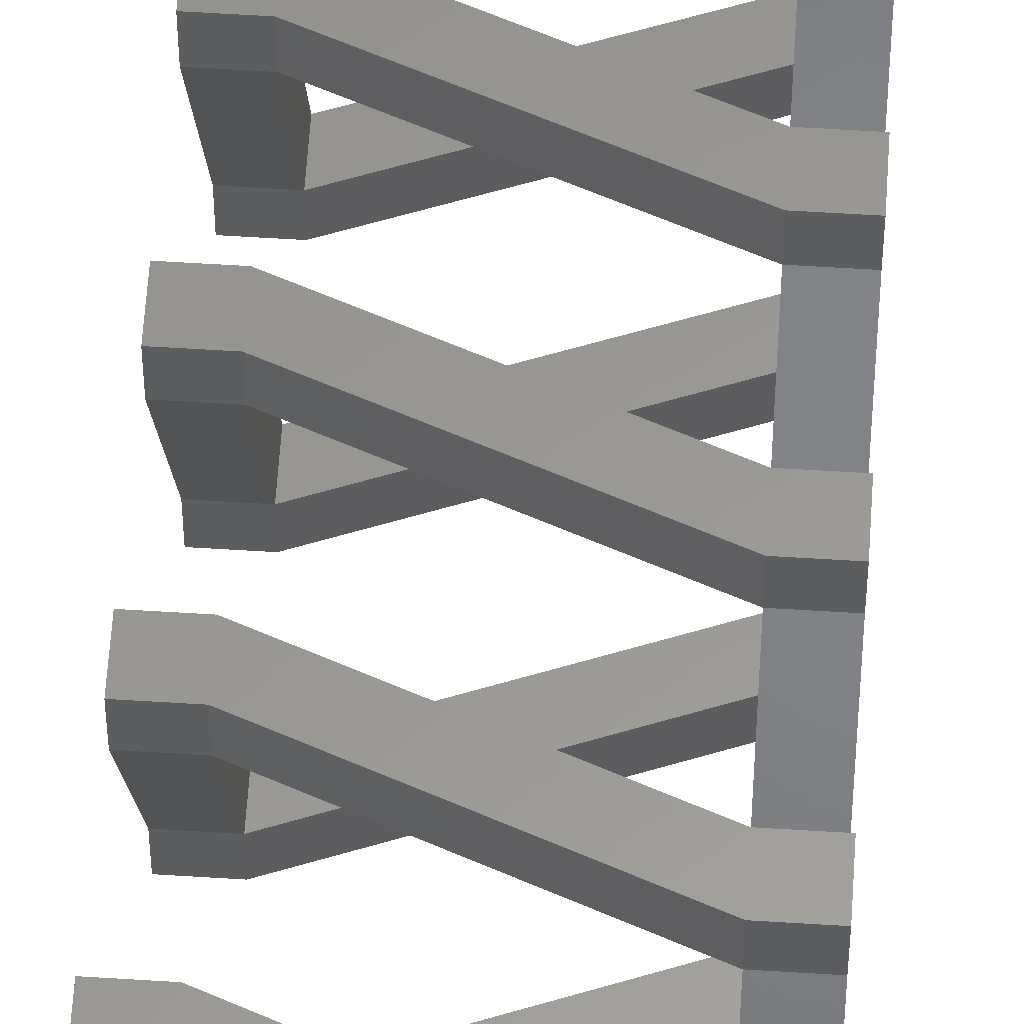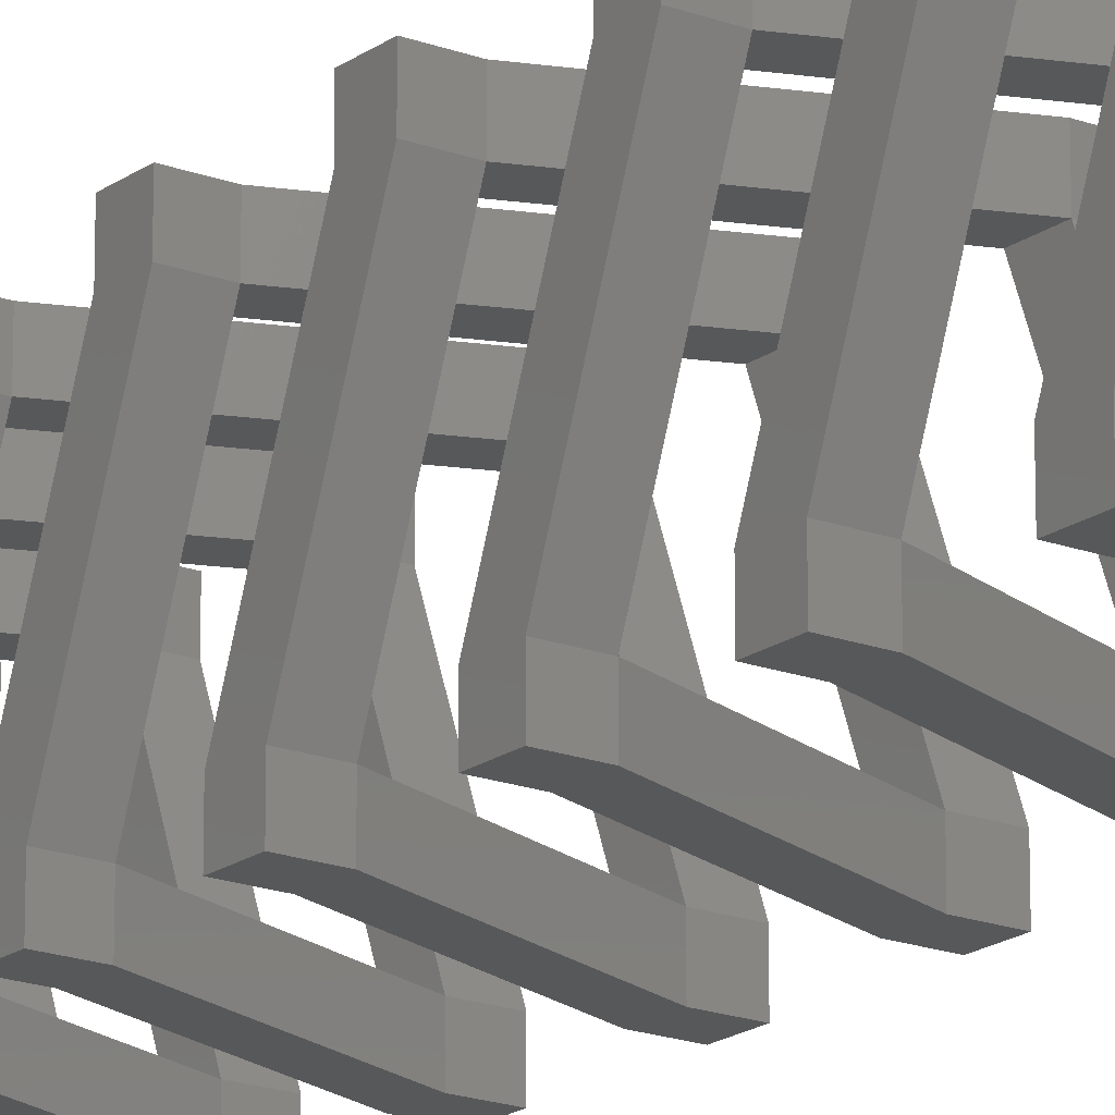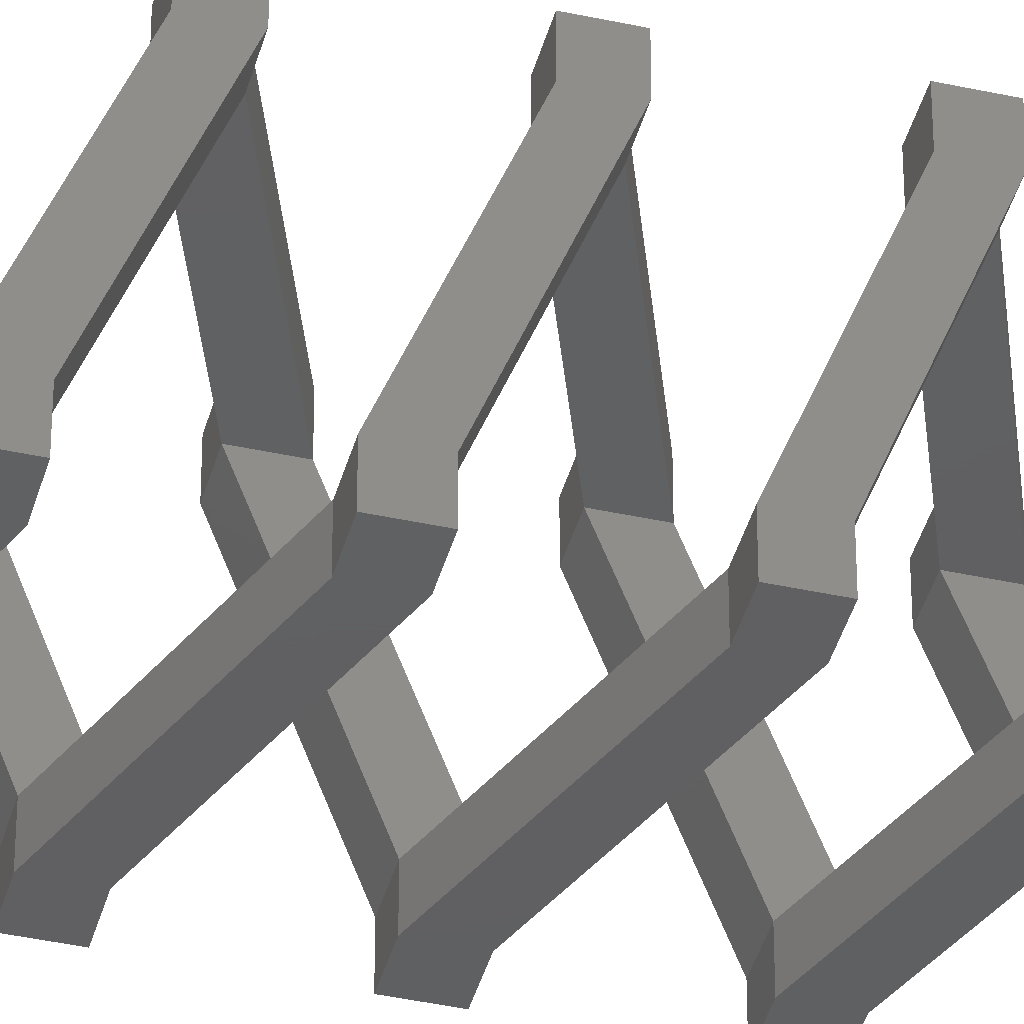
<metadata>
{"format":"stl","ext":"stl","renderer":"f3d","projection":"perspective","resolution":1024,"background":"white","views":[{"elev":59.1,"azim":-176.3,"up":"+Y"},{"elev":-18.3,"azim":-36.1,"up":"+Y"},{"elev":-41.2,"azim":75.1,"up":"+Y"}]}
</metadata>
<code>
# stl→obj: 348 verts, 704 faces
v 2 2 2
v 9.489e-07 12.5 6
v 9.08e-07 2 2
v 2 12.5 6
v 9.209e-07 12.5 4
v 2 7.25 2
v 1.846e-08 7.25 2
v 2 12.5 4
v 2 2 1.352e-08
v 12.5 2 2
v 12.5 2 7.031e-09
v 14.5 8.316e-08 2
v 8.64e-07 -8.97e-07 1.352e-08
v 14.5 8.316e-08 7.031e-09
v 8.64e-07 -8.97e-07 2
v 12.5 12.5 2
v 2 12.5 7.031e-09
v 12.5 12.5 7.031e-09
v 2 12.5 2
v 12.5 1.574e-07 6
v 2 2 10
v 2 3.548e-07 10
v 12.5 2 6
v 2 2 8
v 12.5 1.859e-07 4
v 2 3.268e-07 8
v 12.5 2 4
v 1.068e-07 2 10
v 7.696e-08 3.131e-07 10
v 1.068e-07 2 8
v 7.696e-08 3.131e-07 8
v 3.201e-07 12.5 12
v 2 12.5 12
v 3.481e-07 12.5 14
v 2 12.5 14
v 2 2 16
v 12.5 -9.821e-07 12
v 2 -6.199e-07 16
v 12.5 2 12
v 12.5 -1.011e-06 14
v 2 2 18
v 2 -5.919e-07 18
v 12.5 2 14
v 12.5 7.25 2
v 14.5 7.25 2
v 14.5 8.363e-08 6
v 14.5 8.363e-08 4
v 1.846e-08 14.5 7.031e-09
v 14.5 14.5 7.031e-09
v 14.5 12.5 2
v 14.5 14.5 2
v 14.5 2 4
v 14.5 2 6
v 1.846e-08 14.5 2
v 8.774e-07 14.5 6
v 8.774e-07 14.5 4
v 2 14.5 4
v 12.5 14.5 8
v 12.5 12.5 8
v 2 14.5 6
v 12.5 14.5 10
v 12.5 12.5 10
v 14.5 14.5 8
v 14.5 14.5 10
v 14.5 2 12
v 14.5 -1.127e-06 14
v 14.5 -1.127e-06 12
v 14.5 2 14
v 14.5 12.5 8
v 14.5 12.5 10
v 7.199e-07 2 16
v 6.479e-07 -5.914e-07 16
v 6.479e-07 -5.914e-07 18
v 7.199e-07 2 18
v 2 12.5 22
v 6.609e-07 12.5 22
v 2 12.5 20
v 6.329e-07 12.5 20
v 3.065e-07 14.5 14
v 3.065e-07 14.5 12
v 2 14.5 14
v 12.5 14.5 16
v 2 14.5 12
v 12.5 12.5 16
v 12.5 14.5 18
v 12.5 12.5 18
v 2 2 24
v 12.5 -1.192e-07 20
v 2 2.171e-08 24
v 12.5 2 20
v 12.5 -1.477e-07 22
v 2 2 26
v 2 4.972e-08 26
v 12.5 2 22
v 14.5 -2.215e-07 20
v 14.5 2 20
v 14.5 12.5 16
v 14.5 12.5 18
v 14.5 14.5 18
v 14.5 14.5 16
v 14.5 2 22
v 14.5 -2.215e-07 22
v 5.894e-07 14.5 22
v 5.894e-07 14.5 20
v 2 14.5 20
v 2 14.5 22
v 12.5 14.5 26
v 12.5 12.5 26
v 12.5 14.5 24
v 12.5 12.5 24
v 3.65e-07 8.048e-09 24
v 3.65e-07 8.048e-09 26
v 6.361e-07 12.5 30
v 3.948e-07 2 26
v 2 12.5 30
v 3.948e-07 2 24
v 6.081e-07 12.5 28
v 2 12.5 28
v 14.5 14.5 24
v 14.5 14.5 26
v 14.5 12.5 26
v 14.5 2 30
v 12.5 2 30
v 14.5 12.5 24
v 14.5 2 28
v 12.5 2 28
v 14.5 -7.991e-07 30
v 14.5 -7.991e-07 28
v 2 2 32
v 12.5 -7.991e-07 28
v 2 -3.148e-07 32
v 12.5 -7.991e-07 30
v 2 2 34
v 2 -2.868e-07 34
v 5.945e-07 14.5 30
v 5.945e-07 14.5 28
v 2 14.5 30
v 2 14.5 28
v 12.5 14.5 34
v 12.5 12.5 34
v 12.5 14.5 32
v 12.5 12.5 32
v 4.319e-07 2 34
v 3.599e-07 -2.864e-07 34
v 3.599e-07 -2.864e-07 32
v 2 12.5 38
v 3.729e-07 12.5 38
v 2 12.5 36
v 4.319e-07 2 32
v 3.449e-07 12.5 36
v 14.5 14.5 32
v 14.5 14.5 34
v 14.5 12.5 34
v 14.5 12.5 32
v 12.5 2 36
v 14.5 2 36
v 12.5 2 38
v 14.5 2 38
v 14.5 -5.266e-07 38
v 14.5 -5.266e-07 36
v 12.5 -5.266e-07 38
v 2 2 42
v 2 -2.554e-07 42
v 2 2 40
v 12.5 -5.266e-07 36
v 2 -2.834e-07 40
v 3.014e-07 14.5 38
v 3.014e-07 14.5 36
v 2 14.5 38
v 12.5 14.5 42
v 12.5 12.5 42
v 12.5 14.5 40
v 2 14.5 36
v 12.5 12.5 40
v 6.53e-07 -2.97e-07 40
v 6.53e-07 -2.97e-07 42
v 9.241e-07 12.5 46
v 6.828e-07 2 42
v 2 12.5 46
v 6.828e-07 2 40
v 8.961e-07 12.5 44
v 2 12.5 44
v 14.5 14.5 40
v 14.5 14.5 42
v 14.5 12.5 42
v 14.5 2 46
v 12.5 2 46
v 14.5 2 44
v 12.5 2 44
v 14.5 12.5 40
v 14.5 -4.94e-07 46
v 14.5 -4.94e-07 44
v 12.5 -4.94e-07 46
v 2 2 50
v 2 1.827e-08 50
v 2 2 48
v 12.5 -4.94e-07 44
v 2 -9.742e-09 48
v 2 14.5 46
v 8.824e-07 14.5 46
v 12.5 14.5 50
v 12.5 12.5 50
v 12.5 14.5 48
v 2 14.5 44
v 12.5 12.5 48
v 8.824e-07 14.5 44
v 7.195e-08 1.875e-08 48
v 7.195e-08 1.875e-08 50
v 5.89e-07 12.5 54
v 1.439e-07 2 50
v 2 12.5 54
v 5.61e-07 12.5 52
v 1.439e-07 2 48
v 2 12.5 52
v 14.5 2 52
v 12.5 2 52
v 14.5 12.5 48
v 14.5 12.5 50
v 14.5 14.5 50
v 14.5 14.5 48
v 12.5 2 54
v 14.5 2 54
v 14.5 -8.321e-07 54
v 14.5 -8.321e-07 52
v 12.5 -8.321e-07 52
v 12.5 -8.321e-07 54
v 2 2 58
v 2 -5.609e-07 58
v 2 2 56
v 2 -5.89e-07 56
v 5.175e-07 14.5 54
v 5.175e-07 14.5 52
v 12.5 14.5 58
v 2 14.5 54
v 12.5 12.5 58
v 2 14.5 52
v 12.5 14.5 56
v 12.5 12.5 56
v 8.69e-07 -6.026e-07 56
v 8.69e-07 -6.026e-07 58
v 8.988e-07 2 56
v 8.988e-07 2 58
v 1.112e-06 12.5 60
v 2 12.5 60
v 1.14e-06 12.5 62
v 2 12.5 62
v 14.5 14.5 56
v 14.5 14.5 58
v 14.5 12.5 58
v 14.5 2 62
v 12.5 2 62
v 14.5 12.5 56
v 14.5 2 60
v 12.5 2 60
v 14.5 -7.996e-07 62
v 14.5 -7.996e-07 60
v 12.5 -7.996e-07 62
v 12.5 -7.996e-07 60
v 2 2 64
v 2 -3.153e-07 64
v 2 2 66
v 2 -2.873e-07 66
v 2 14.5 60
v 1.098e-06 14.5 60
v 12.5 14.5 64
v 12.5 12.5 64
v 2 14.5 62
v 1.098e-06 14.5 62
v 12.5 14.5 66
v 12.5 12.5 66
v 2.88e-07 -2.868e-07 64
v 2.88e-07 -2.868e-07 66
v 3.599e-07 2 66
v 1.616e-06 12.5 70
v 2 12.5 70
v 3.599e-07 2 64
v 1.587e-06 12.5 68
v 2 12.5 68
v 14.5 14.5 64
v 14.5 14.5 66
v 14.5 12.5 66
v 14.5 12.5 64
v 12.5 2 68
v 14.5 2 68
v 12.5 2 70
v 14.5 2 70
v 14.5 -1.989e-06 70
v 14.5 -1.989e-06 68
v 12.5 -1.989e-06 68
v 12.5 -1.989e-06 70
v 2 2 72
v 2 -1.745e-06 72
v 2 2 74
v 2 -1.717e-06 74
v 12.5 14.5 74
v 2 14.5 70
v 12.5 12.5 74
v 12.5 14.5 72
v 2 14.5 68
v 12.5 12.5 72
v 1.544e-06 14.5 70
v 1.544e-06 14.5 68
v 1.896e-06 -1.759e-06 72
v 1.896e-06 -1.759e-06 74
v 1.925e-06 2 72
v 2.167e-06 12.5 78
v 1.925e-06 2 74
v 2 12.5 78
v 2.139e-06 12.5 76
v 2 12.5 76
v 14.5 12.5 74
v 14.5 14.5 74
v 14.5 2 76
v 12.5 2 76
v 14.5 12.5 72
v 14.5 14.5 72
v 14.5 2 78
v 12.5 2 78
v 14.5 -1.956e-06 78
v 14.5 -1.956e-06 76
v 12.5 -1.956e-06 78
v 12.5 -1.956e-06 76
v 2 2 80
v 2 -1.472e-06 80
v 2 14.5 78
v 2.125e-06 14.5 78
v 2.125e-06 14.5 76
v 2 14.5 76
v 12.5 14.5 80
v 12.5 12.5 80
v 1.315e-06 14.5 82
v 7.25 14.5 80
v 1.315e-06 14.5 80
v 14.5 14.5 82
v 14.5 14.5 80
v 7.25 12.5 80
v 7.25 2 80
v 7.25 -1.443e-06 80
v 14.5 -1.443e-06 82
v 14.5 -1.443e-06 80
v 1.315e-06 -1.443e-06 80
v 1.315e-06 -1.443e-06 82
v 2 12.5 80
v 2 12.5 82
v 2 2 82
v 12.5 12.5 82
v 12.5 2 80
v 12.5 2 82
f 1 2 3
f 2 1 4
f 5 6 7
f 6 5 8
f 9 10 11
f 10 9 1
f 12 13 14
f 13 12 15
f 16 17 18
f 17 16 19
f 20 21 22
f 21 20 23
f 24 25 26
f 25 24 27
f 22 28 29
f 28 22 21
f 30 26 31
f 26 30 24
f 32 24 30
f 24 32 33
f 21 34 28
f 34 21 35
f 36 37 38
f 37 36 39
f 40 41 42
f 41 40 43
f 12 3 15
f 3 12 1
f 1 12 10
f 10 12 44
f 44 12 45
f 24 23 27
f 23 24 21
f 46 25 47
f 25 46 20
f 20 26 25
f 26 20 22
f 26 22 31
f 31 22 29
f 48 17 13
f 17 48 49
f 17 49 18
f 18 49 11
f 13 9 14
f 9 13 17
f 14 9 11
f 14 11 49
f 49 12 14
f 12 49 45
f 45 49 50
f 50 49 51
f 52 46 47
f 46 52 53
f 53 52 45
f 53 45 50
f 20 53 23
f 53 20 46
f 23 50 16
f 50 23 53
f 23 44 27
f 44 23 16
f 44 11 10
f 11 44 18
f 18 44 16
f 27 47 25
f 47 27 52
f 6 19 7
f 54 19 51
f 19 54 7
f 51 19 16
f 51 16 50
f 45 27 44
f 27 45 52
f 54 49 48
f 49 54 51
f 2 7 3
f 7 2 5
f 5 2 55
f 5 55 56
f 15 48 13
f 48 15 3
f 48 3 7
f 48 7 54
f 17 6 9
f 6 17 19
f 9 4 1
f 4 9 6
f 4 6 8
f 57 5 56
f 5 57 8
f 58 8 57
f 8 58 59
f 2 60 55
f 60 2 4
f 4 61 60
f 61 4 62
f 55 57 56
f 57 55 60
f 57 60 58
f 58 60 61
f 58 61 63
f 63 61 64
f 59 4 8
f 4 59 62
f 65 66 67
f 66 65 68
f 68 65 69
f 68 69 70
f 70 69 63
f 70 63 64
f 40 68 43
f 68 40 66
f 58 69 59
f 69 58 63
f 70 61 62
f 61 70 64
f 43 59 39
f 59 43 62
f 68 62 43
f 62 68 70
f 39 67 37
f 67 39 65
f 59 65 39
f 65 59 69
f 36 43 39
f 43 36 41
f 71 38 72
f 38 71 36
f 66 37 67
f 37 66 40
f 40 38 37
f 38 40 42
f 38 42 72
f 72 42 73
f 74 75 76
f 75 74 41
f 42 74 73
f 74 42 41
f 77 71 78
f 71 77 36
f 24 35 21
f 35 24 33
f 28 31 29
f 31 28 30
f 30 28 34
f 30 34 32
f 32 34 79
f 32 79 80
f 34 81 79
f 81 34 35
f 82 33 83
f 33 82 84
f 35 85 81
f 85 35 86
f 83 32 80
f 32 83 33
f 87 88 89
f 88 87 90
f 91 92 93
f 92 91 94
f 84 35 33
f 35 84 86
f 90 95 88
f 95 90 96
f 97 90 84
f 90 97 96
f 98 85 86
f 85 98 99
f 79 83 80
f 83 79 81
f 83 81 82
f 82 81 85
f 82 85 100
f 100 85 99
f 91 101 94
f 101 91 102
f 94 98 86
f 98 94 101
f 94 84 90
f 84 94 86
f 96 102 95
f 102 96 101
f 101 96 97
f 101 97 98
f 98 97 100
f 98 100 99
f 82 97 84
f 97 82 100
f 73 71 72
f 71 73 74
f 71 74 78
f 78 74 76
f 78 76 103
f 78 103 104
f 36 75 41
f 75 36 77
f 105 78 104
f 78 105 77
f 76 106 103
f 106 76 75
f 75 107 106
f 107 75 108
f 109 77 105
f 77 109 110
f 91 89 88
f 89 91 93
f 89 93 111
f 111 93 112
f 102 88 95
f 88 102 91
f 87 94 90
f 94 87 92
f 92 113 114
f 113 92 115
f 116 89 111
f 89 116 87
f 117 87 116
f 87 117 118
f 93 114 112
f 114 93 92
f 110 75 77
f 75 110 108
f 103 105 104
f 105 103 106
f 105 106 109
f 109 106 107
f 109 107 119
f 119 107 120
f 121 107 108
f 107 121 120
f 122 108 123
f 108 122 121
f 109 124 110
f 124 109 119
f 110 125 126
f 125 110 124
f 125 127 128
f 127 125 122
f 122 125 124
f 122 124 121
f 121 124 119
f 121 119 120
f 123 110 126
f 110 123 108
f 129 130 131
f 130 129 126
f 125 130 126
f 130 125 128
f 132 122 123
f 122 132 127
f 132 133 134
f 133 132 123
f 114 111 112
f 111 114 116
f 116 114 113
f 116 113 117
f 117 113 135
f 117 135 136
f 87 115 92
f 115 87 118
f 113 137 135
f 137 113 115
f 138 117 136
f 117 138 118
f 115 139 137
f 139 115 140
f 141 118 138
f 118 141 142
f 129 123 126
f 123 129 133
f 134 143 144
f 143 134 133
f 127 130 128
f 130 127 132
f 130 132 131
f 131 132 134
f 131 134 145
f 145 134 144
f 143 146 147
f 146 143 133
f 148 149 150
f 149 148 129
f 149 131 145
f 131 149 129
f 142 115 118
f 115 142 140
f 135 138 136
f 138 135 137
f 138 137 141
f 141 137 139
f 141 139 151
f 151 139 152
f 153 139 140
f 139 153 152
f 141 154 142
f 154 141 151
f 154 155 142
f 155 154 156
f 157 153 140
f 153 157 158
f 157 142 155
f 142 157 140
f 156 159 160
f 159 156 158
f 158 156 154
f 158 154 153
f 153 154 151
f 153 151 152
f 161 158 157
f 158 161 159
f 161 162 163
f 162 161 157
f 164 165 166
f 165 164 155
f 156 165 155
f 165 156 160
f 129 146 133
f 146 129 148
f 144 149 145
f 149 144 143
f 149 143 150
f 150 143 147
f 150 147 167
f 150 167 168
f 147 169 167
f 169 147 146
f 146 170 169
f 170 146 171
f 172 148 173
f 148 172 174
f 173 150 168
f 150 173 148
f 159 165 160
f 165 159 161
f 165 161 166
f 166 161 163
f 166 163 175
f 175 163 176
f 164 157 155
f 157 164 162
f 162 177 178
f 177 162 179
f 180 166 175
f 166 180 164
f 163 178 176
f 178 163 162
f 181 164 180
f 164 181 182
f 167 173 168
f 173 167 169
f 173 169 172
f 172 169 170
f 172 170 183
f 183 170 184
f 174 146 148
f 146 174 171
f 185 170 171
f 170 185 184
f 186 171 187
f 171 186 185
f 174 188 189
f 188 174 190
f 172 190 174
f 190 172 183
f 187 174 189
f 174 187 171
f 188 191 192
f 191 188 186
f 186 188 190
f 186 190 185
f 185 190 183
f 185 183 184
f 193 186 187
f 186 193 191
f 193 194 195
f 194 193 187
f 196 197 198
f 197 196 189
f 188 197 189
f 197 188 192
f 164 179 162
f 179 164 182
f 177 199 200
f 199 177 179
f 179 201 199
f 201 179 202
f 203 182 204
f 182 203 205
f 178 175 176
f 175 178 180
f 180 178 177
f 180 177 181
f 181 177 200
f 181 200 206
f 204 181 206
f 181 204 182
f 196 187 189
f 187 196 194
f 191 197 192
f 197 191 193
f 197 193 198
f 198 193 195
f 198 195 207
f 207 195 208
f 194 209 210
f 209 194 211
f 212 196 213
f 196 212 214
f 195 210 208
f 210 195 194
f 213 198 207
f 198 213 196
f 205 179 182
f 179 205 202
f 205 215 216
f 215 205 217
f 218 201 202
f 201 218 219
f 203 217 205
f 217 203 220
f 200 204 206
f 204 200 199
f 204 199 203
f 203 199 201
f 203 201 220
f 220 201 219
f 221 218 202
f 218 221 222
f 215 223 224
f 223 215 222
f 222 215 217
f 222 217 218
f 218 217 220
f 218 220 219
f 221 205 216
f 205 221 202
f 215 225 216
f 225 215 224
f 226 227 228
f 227 226 221
f 229 225 230
f 225 229 216
f 226 222 221
f 222 226 223
f 196 211 194
f 211 196 214
f 208 213 207
f 213 208 210
f 213 210 212
f 212 210 209
f 212 209 231
f 212 231 232
f 211 233 234
f 233 211 235
f 236 212 232
f 212 236 214
f 209 234 231
f 234 209 211
f 237 214 236
f 214 237 238
f 223 225 224
f 225 223 226
f 225 226 230
f 230 226 228
f 230 228 239
f 239 228 240
f 229 221 216
f 221 229 227
f 241 230 239
f 230 241 229
f 228 242 240
f 242 228 227
f 243 229 241
f 229 243 244
f 227 245 242
f 245 227 246
f 238 211 214
f 211 238 235
f 231 236 232
f 236 231 234
f 236 234 237
f 237 234 233
f 237 233 247
f 247 233 248
f 249 233 235
f 233 249 248
f 250 235 251
f 235 250 249
f 237 252 238
f 252 237 247
f 238 253 254
f 253 238 252
f 251 238 254
f 238 251 235
f 253 255 256
f 255 253 250
f 250 253 252
f 250 252 249
f 249 252 247
f 249 247 248
f 257 250 251
f 250 257 255
f 253 258 254
f 258 253 256
f 259 258 260
f 258 259 254
f 257 261 262
f 261 257 251
f 229 246 227
f 246 229 244
f 263 243 264
f 243 263 244
f 265 244 263
f 244 265 266
f 245 267 268
f 267 245 246
f 246 269 267
f 269 246 270
f 242 239 240
f 239 242 241
f 241 242 245
f 241 245 243
f 243 245 268
f 243 268 264
f 255 258 256
f 258 255 257
f 258 257 260
f 260 257 262
f 260 262 271
f 271 262 272
f 259 251 254
f 251 259 261
f 262 273 272
f 273 262 261
f 261 274 273
f 274 261 275
f 276 260 271
f 260 276 259
f 277 259 276
f 259 277 278
f 266 246 244
f 246 266 270
f 268 263 264
f 263 268 267
f 263 267 265
f 265 267 269
f 265 269 279
f 279 269 280
f 281 269 270
f 269 281 280
f 265 282 266
f 282 265 279
f 282 283 266
f 283 282 284
f 285 281 270
f 281 285 286
f 285 266 283
f 266 285 270
f 284 287 288
f 287 284 286
f 286 284 282
f 286 282 281
f 281 282 279
f 281 279 280
f 284 289 283
f 289 284 288
f 290 286 285
f 286 290 287
f 291 289 292
f 289 291 283
f 290 293 294
f 293 290 285
f 259 275 261
f 275 259 278
f 275 295 296
f 295 275 297
f 298 278 299
f 278 298 300
f 272 276 271
f 276 272 273
f 276 273 277
f 277 273 274
f 277 274 301
f 277 301 302
f 299 277 302
f 277 299 278
f 274 296 301
f 296 274 275
f 291 285 283
f 285 291 293
f 287 289 288
f 289 287 290
f 289 290 292
f 292 290 294
f 292 294 303
f 303 294 304
f 305 292 303
f 292 305 291
f 293 306 307
f 306 293 308
f 294 307 304
f 307 294 293
f 309 291 305
f 291 309 310
f 300 275 278
f 275 300 297
f 311 295 297
f 295 311 312
f 300 313 314
f 313 300 315
f 298 315 300
f 315 298 316
f 301 299 302
f 299 301 296
f 299 296 298
f 298 296 295
f 298 295 316
f 316 295 312
f 317 297 318
f 297 317 311
f 318 300 314
f 300 318 297
f 313 319 320
f 319 313 317
f 317 313 315
f 317 315 311
f 311 315 316
f 311 316 312
f 321 317 318
f 317 321 319
f 313 322 314
f 322 313 320
f 323 322 324
f 322 323 314
f 291 308 293
f 308 291 310
f 306 325 326
f 325 306 308
f 307 303 304
f 303 307 305
f 305 307 306
f 305 306 309
f 309 306 326
f 309 326 327
f 328 309 327
f 309 328 310
f 329 310 328
f 310 329 330
f 331 332 333
f 332 331 334
f 326 328 327
f 328 326 325
f 328 325 329
f 329 325 332
f 329 332 335
f 335 332 334
f 308 332 325
f 332 308 336
f 321 337 338
f 337 321 318
f 339 338 340
f 338 339 341
f 341 339 342
f 319 322 320
f 322 319 321
f 322 321 324
f 324 321 338
f 324 338 341
f 342 333 341
f 333 342 331
f 323 324 343
f 333 324 341
f 324 333 343
f 343 333 332
f 343 332 336
f 323 344 345
f 344 323 343
f 346 347 348
f 347 346 330
f 323 318 314
f 318 323 337
f 337 348 347
f 348 337 323
f 348 323 345
f 330 308 310
f 308 330 336
f 336 330 346
f 336 344 343
f 344 336 346
f 335 339 340
f 339 335 334
f 342 345 331
f 345 342 339
f 331 345 344
f 345 339 348
f 348 339 346
f 344 334 331
f 334 344 346
f 334 346 339
f 337 340 338
f 340 337 347
f 340 347 330
f 340 330 329
f 340 329 335

</code>
